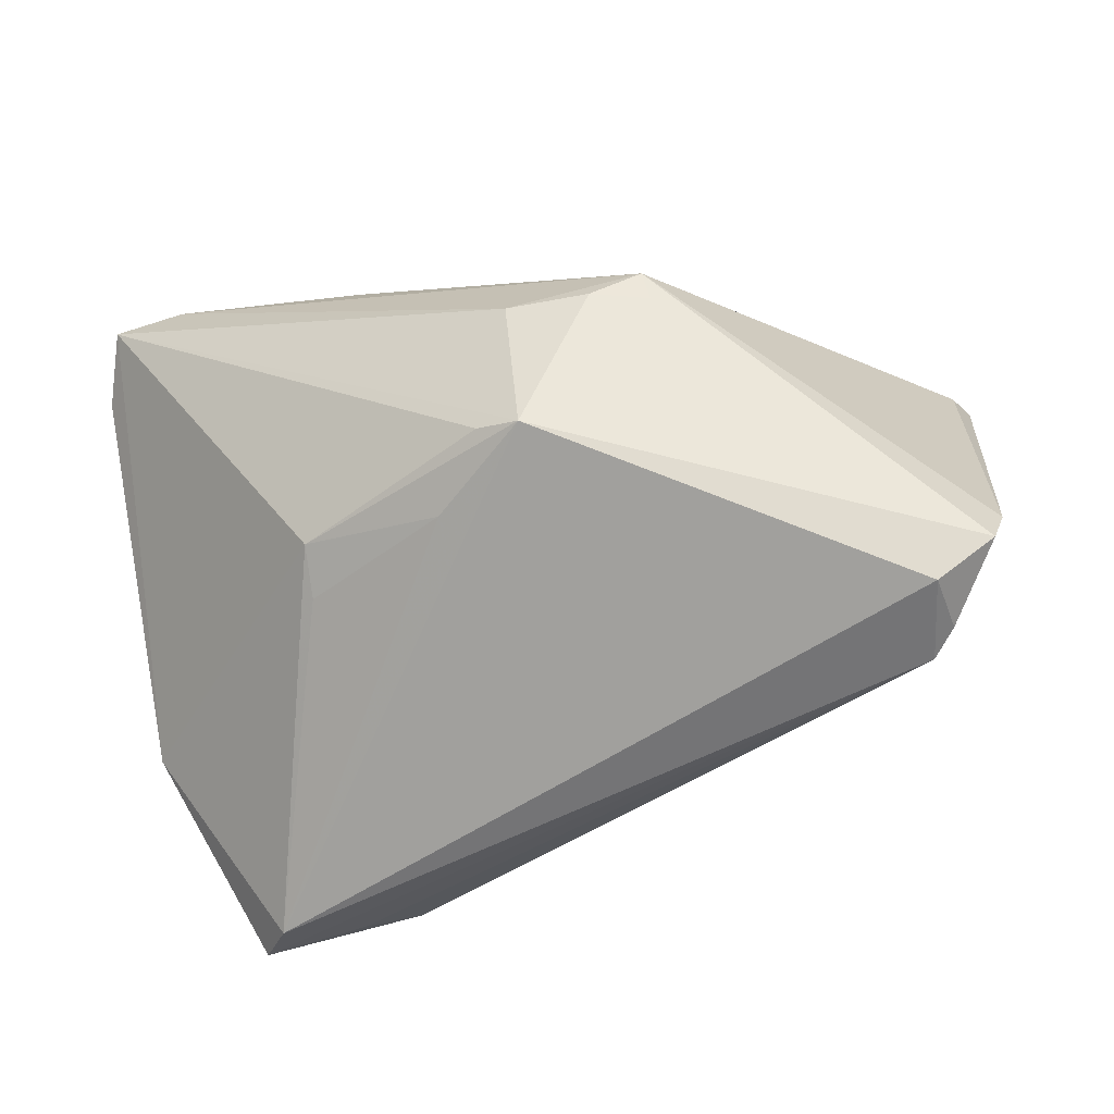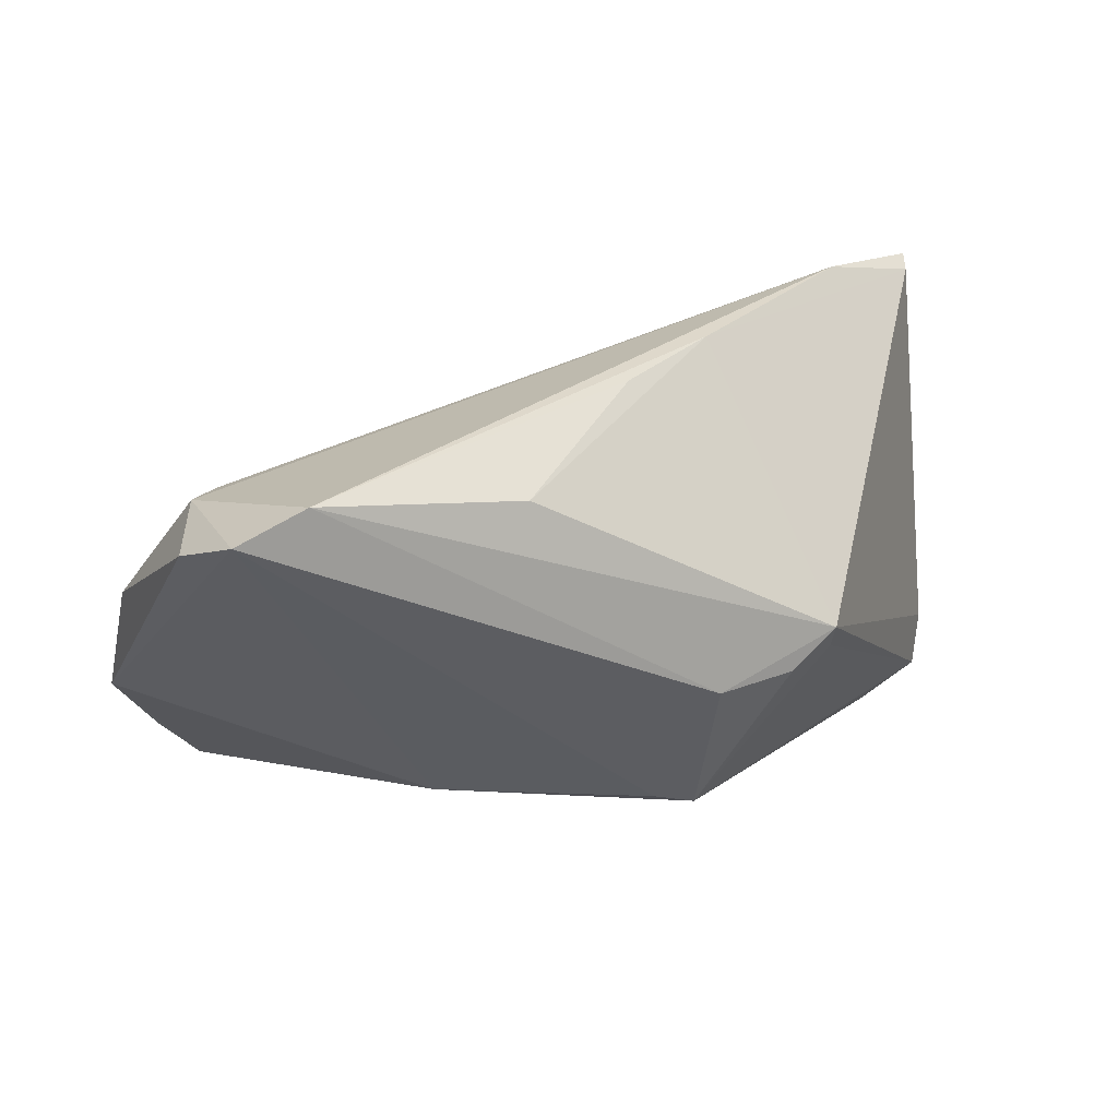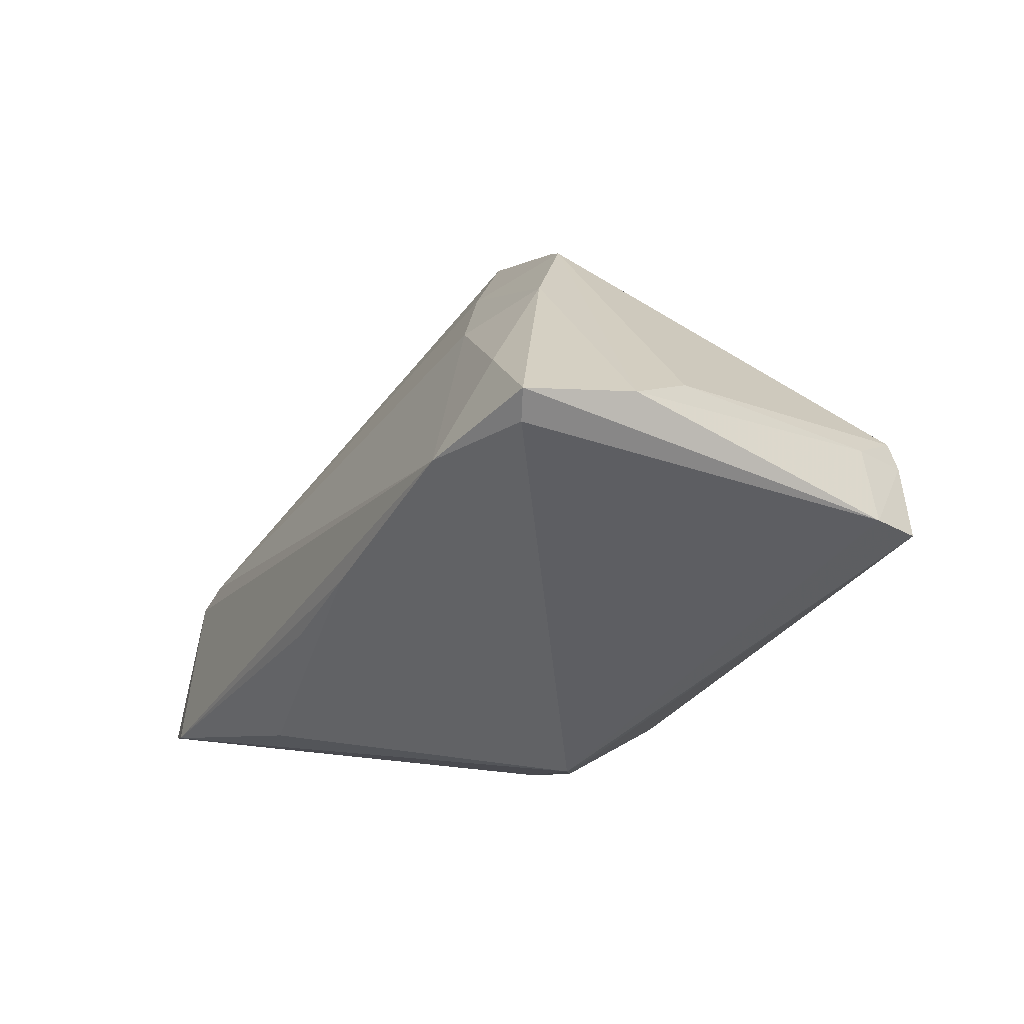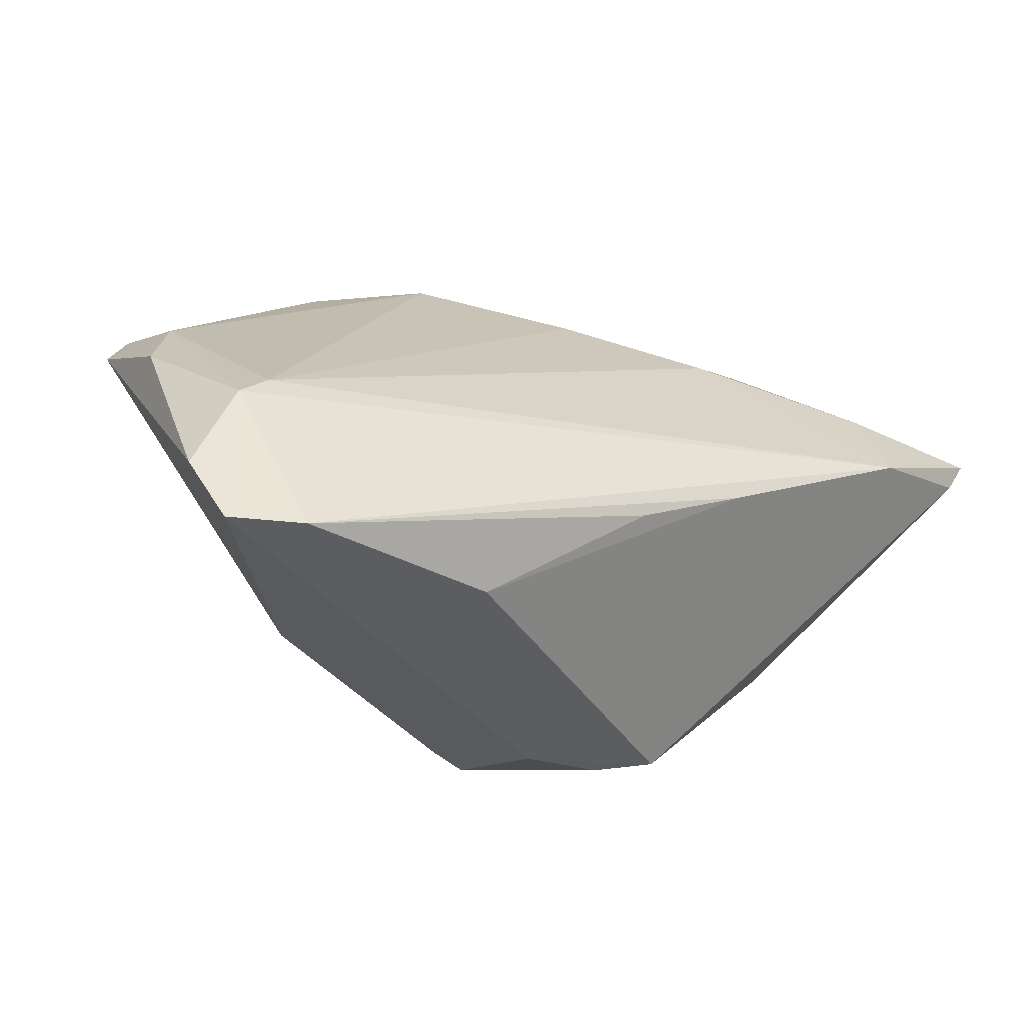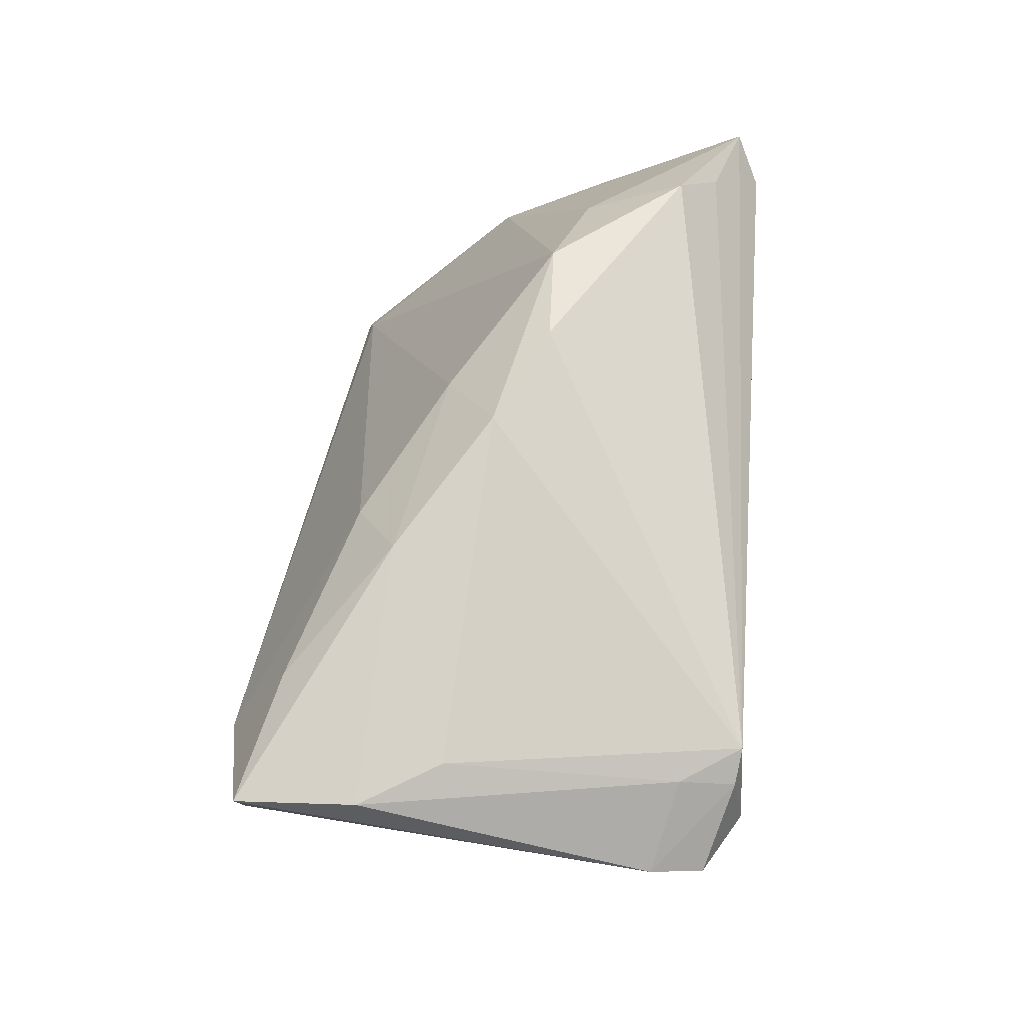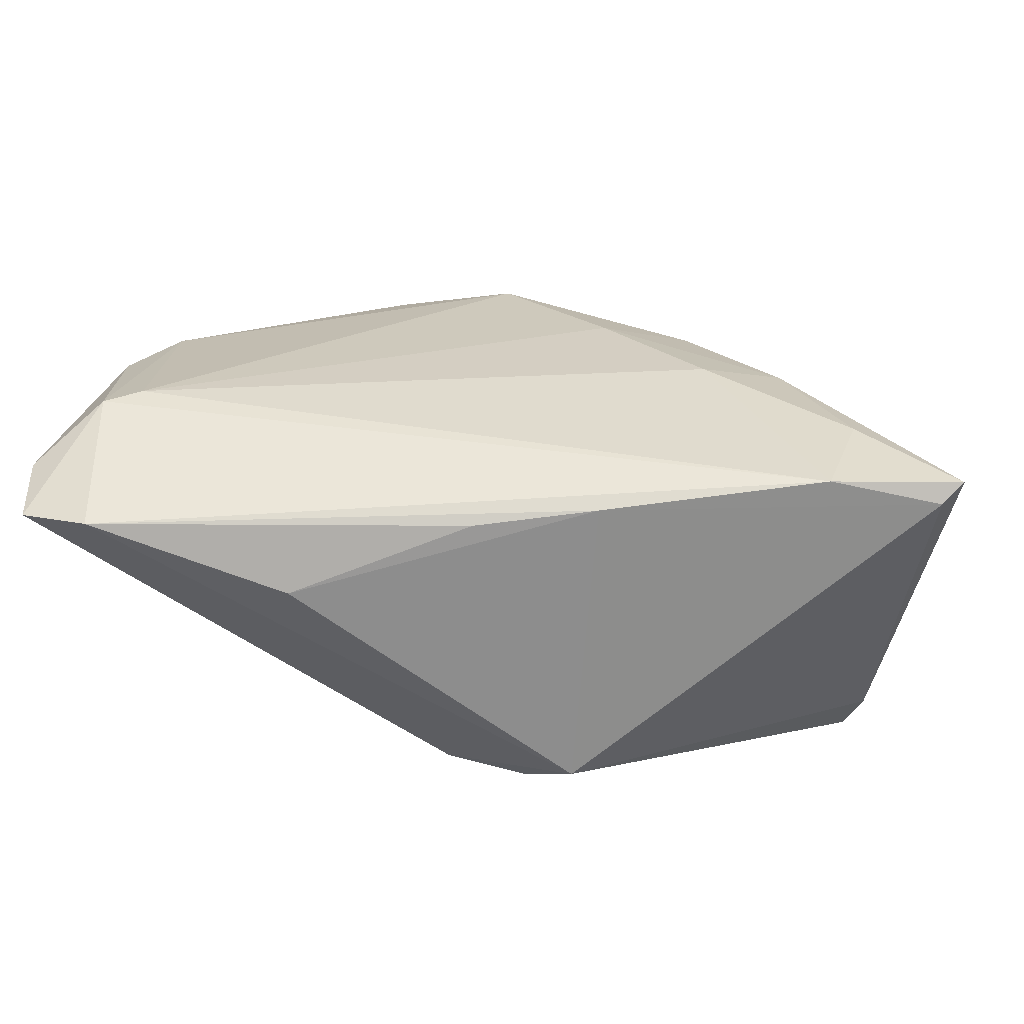
<metadata>
{"format":"obj","ext":"obj","renderer":"f3d","projection":"perspective","resolution":1024,"background":"white","views":[{"elev":-59.2,"azim":15.0,"up":"+Z"},{"elev":28.2,"azim":-26.4,"up":"+Z"},{"elev":-3.6,"azim":61.9,"up":"+Y"},{"elev":-31.5,"azim":-30.2,"up":"+Y"},{"elev":47.2,"azim":93.7,"up":"+Y"},{"elev":65.4,"azim":18.6,"up":"+Z"}]}
</metadata>
<code>
v 0.004053 -0.02832 -0.01878
v 0.04023 0.003534 0.0317
v -0.01764 -0.02898 0.02632
v -0.05169 0.01553 -0.008887
v 0.04286 0.007762 -0.02919
v -0.02483 -0.01731 -0.0151
v 0.05563 0.01053 0.01473
v 0.003032 0.03586 -0.004102
v -0.001046 -0.02767 -0.01696
v -0.001464 -0.01711 -0.02154
v 0.05573 0.01013 0.02872
v -0.03217 0.03202 -0.02446
v 0.01559 0.03335 0.001872
v -0.05099 -0.03065 0.0292
v -0.05064 0.009453 0.004513
v -0.02627 0.03586 -0.0197
v -0.04923 -0.0118 0.02574
v 0.05232 -0.003975 -0.02536
v 0.0299 0.02587 0.01252
v -0.04254 -0.03023 0.0317
v 0.05057 0.0123 0.005284
v -0.01168 0.03586 -0.003821
v -0.05441 0.001225 0.009323
v -0.04023 0.02573 -0.03049
v 0.01989 -0.03247 0.003125
v 0.01369 -0.03323 -0.0007231
v -0.04416 0.03064 -0.0278
v 0.045 -0.002898 -0.02982
v 0.0471 0.006359 -0.02191
v -0.05422 0.01196 -0.008671
v -0.007755 -0.01943 -0.01986
v 0.05395 -0.002386 -0.0191
v -0.02634 0.03135 -0.007748
v 0.001207 -0.01552 0.03115
v 0.02042 -0.03066 -0.0003742
v -0.0541 -0.02262 0.02531
v -0.04538 -0.00848 0.02485
v 0.05394 0.006767 0.02794
v 0.01497 -0.008958 0.03155
v 0.04575 0.004526 -0.02854
v 0.02041 0.02107 0.01772
v 0.003763 -0.03391 -0.0006726
v 0.04114 0.01507 0.02465
v -0.0255 -0.01146 -0.01784
v 0.004905 0.02825 0.00802
f 18 32 25
f 18 1 28
f 25 20 42
f 28 1 10
f 45 13 22
f 45 22 37
f 37 22 15
f 11 32 7
f 3 20 25
f 35 18 25
f 1 18 35
f 36 30 14
f 14 30 6
f 14 42 20
f 1 42 14
f 25 42 26
f 26 42 1
f 26 35 25
f 1 35 26
f 24 10 1
f 6 30 24
f 24 30 27
f 28 10 24
f 27 5 24
f 24 5 28
f 23 30 36
f 15 30 23
f 4 15 27
f 27 30 4
f 4 30 15
f 27 15 33
f 15 22 33
f 27 33 16
f 16 33 22
f 7 32 29
f 21 13 7
f 21 5 13
f 7 29 21
f 21 29 5
f 7 13 19
f 19 11 7
f 19 13 45
f 38 11 2
f 25 32 38
f 32 11 38
f 20 3 34
f 9 6 1
f 1 14 9
f 9 14 6
f 1 6 31
f 31 24 1
f 17 37 15
f 15 23 17
f 17 23 36
f 36 14 17
f 17 14 20
f 20 2 17
f 2 37 17
f 12 5 27
f 27 16 12
f 12 16 5
f 13 5 8
f 5 16 8
f 8 22 13
f 8 16 22
f 32 18 40
f 40 29 32
f 5 29 40
f 40 18 28
f 28 5 40
f 41 19 45
f 45 37 41
f 41 37 2
f 39 34 3
f 39 3 25
f 39 2 20
f 20 34 39
f 25 38 39
f 39 38 2
f 6 24 44
f 44 31 6
f 24 31 44
f 11 19 43
f 19 41 43
f 2 11 43
f 43 41 2

</code>
